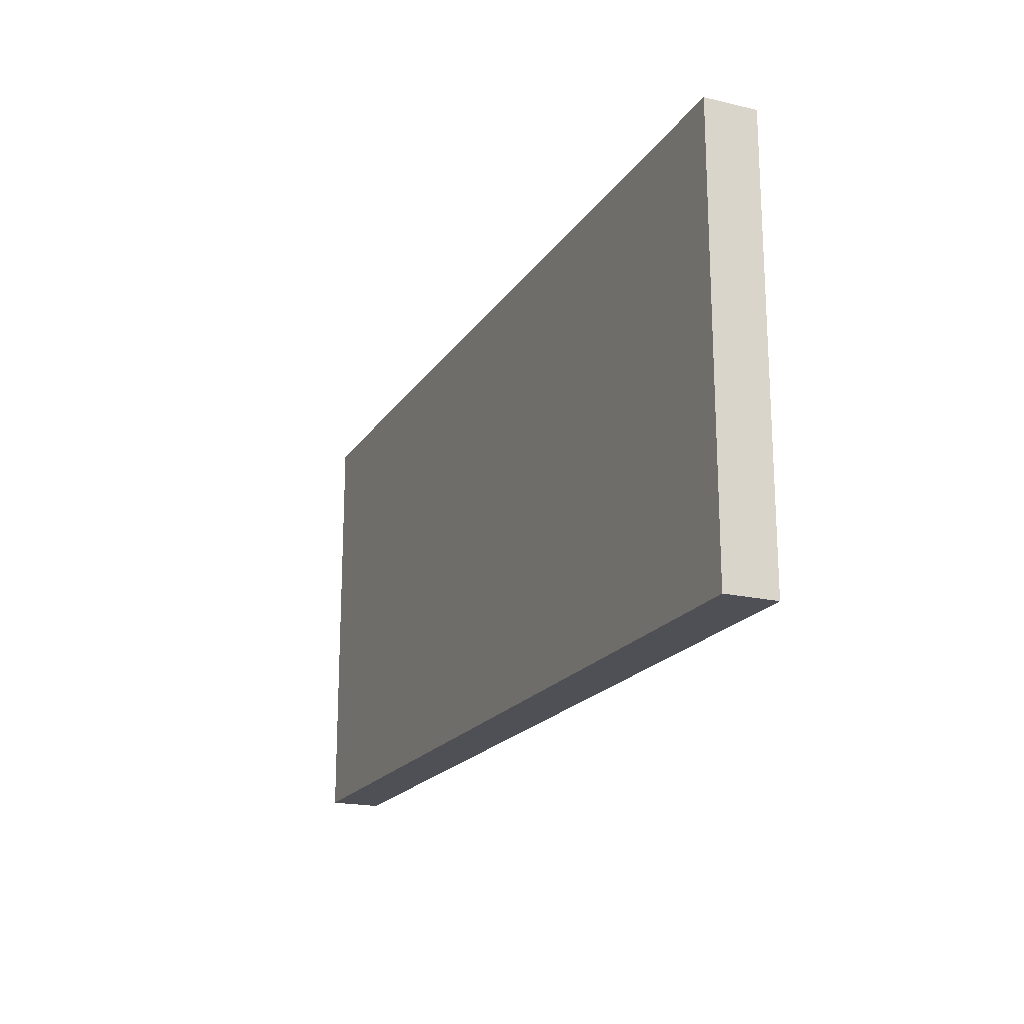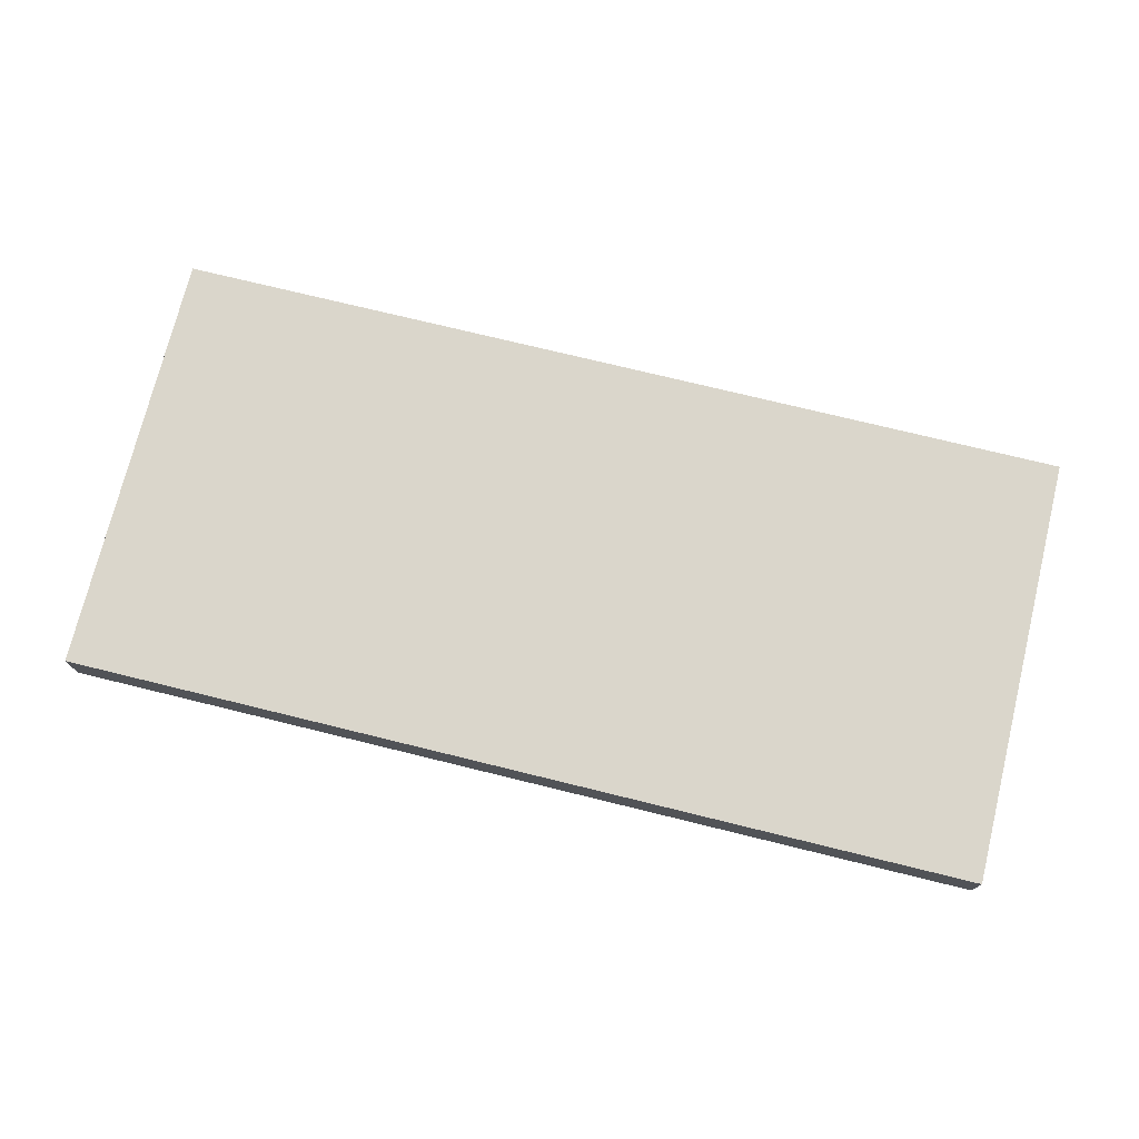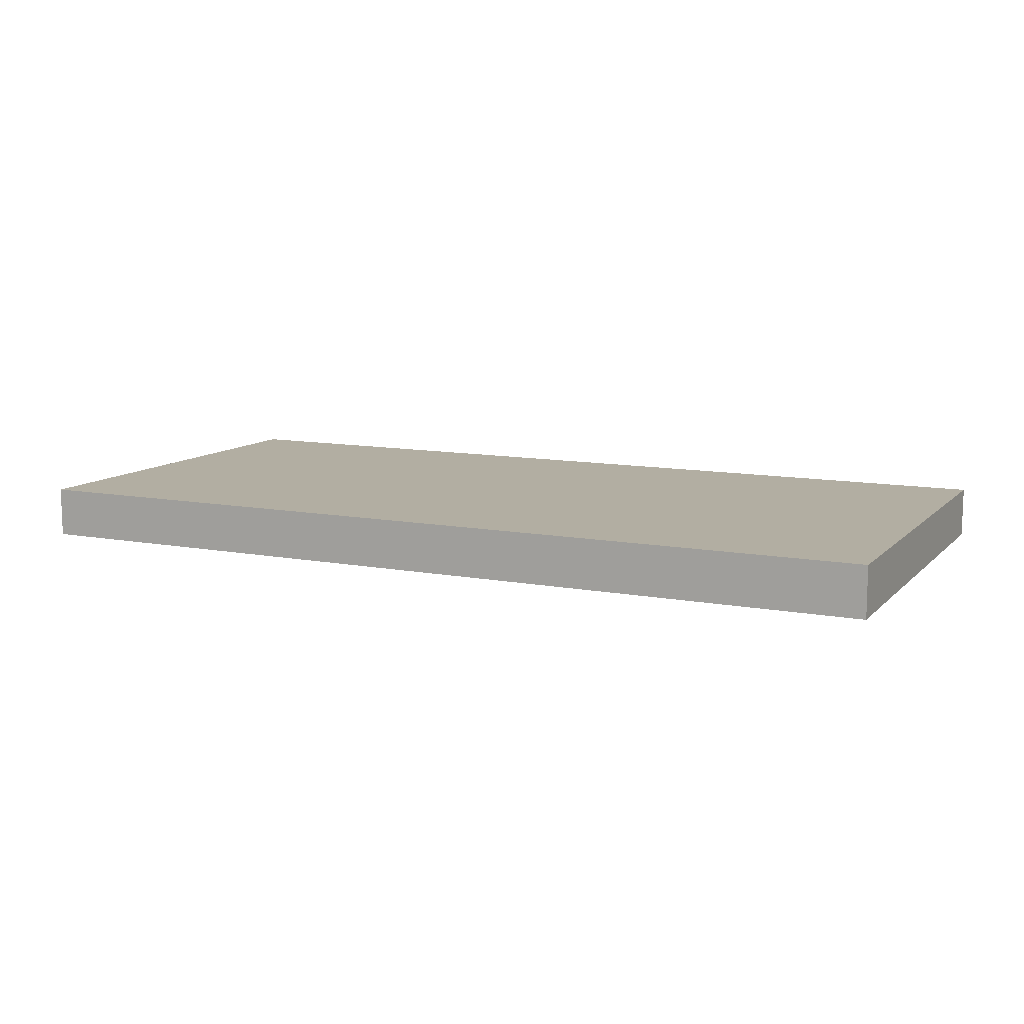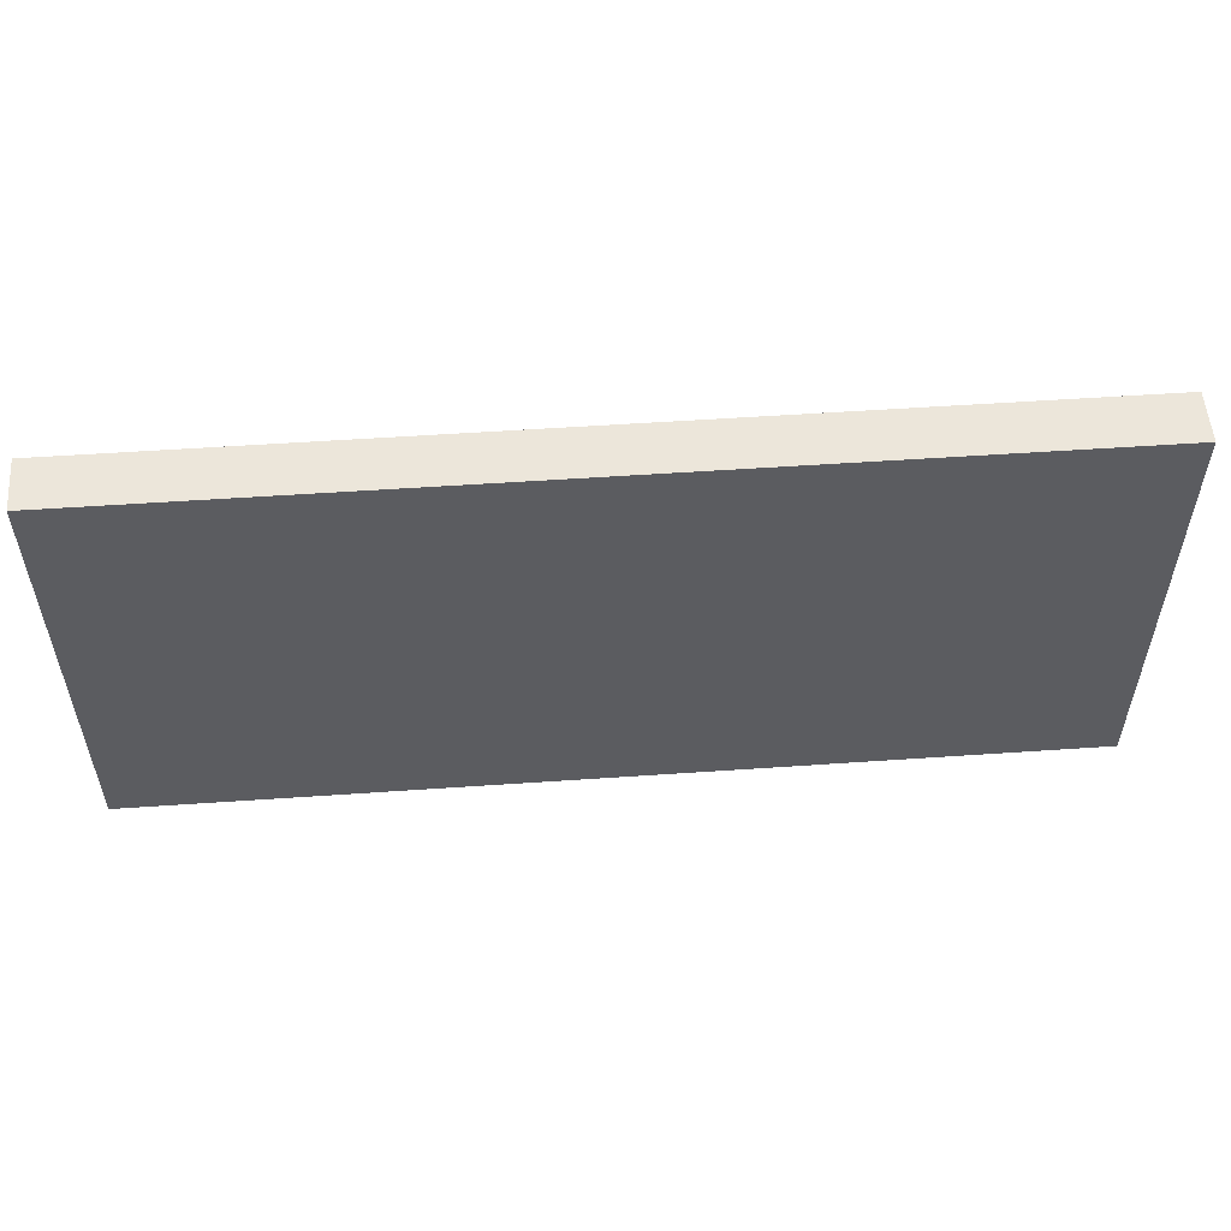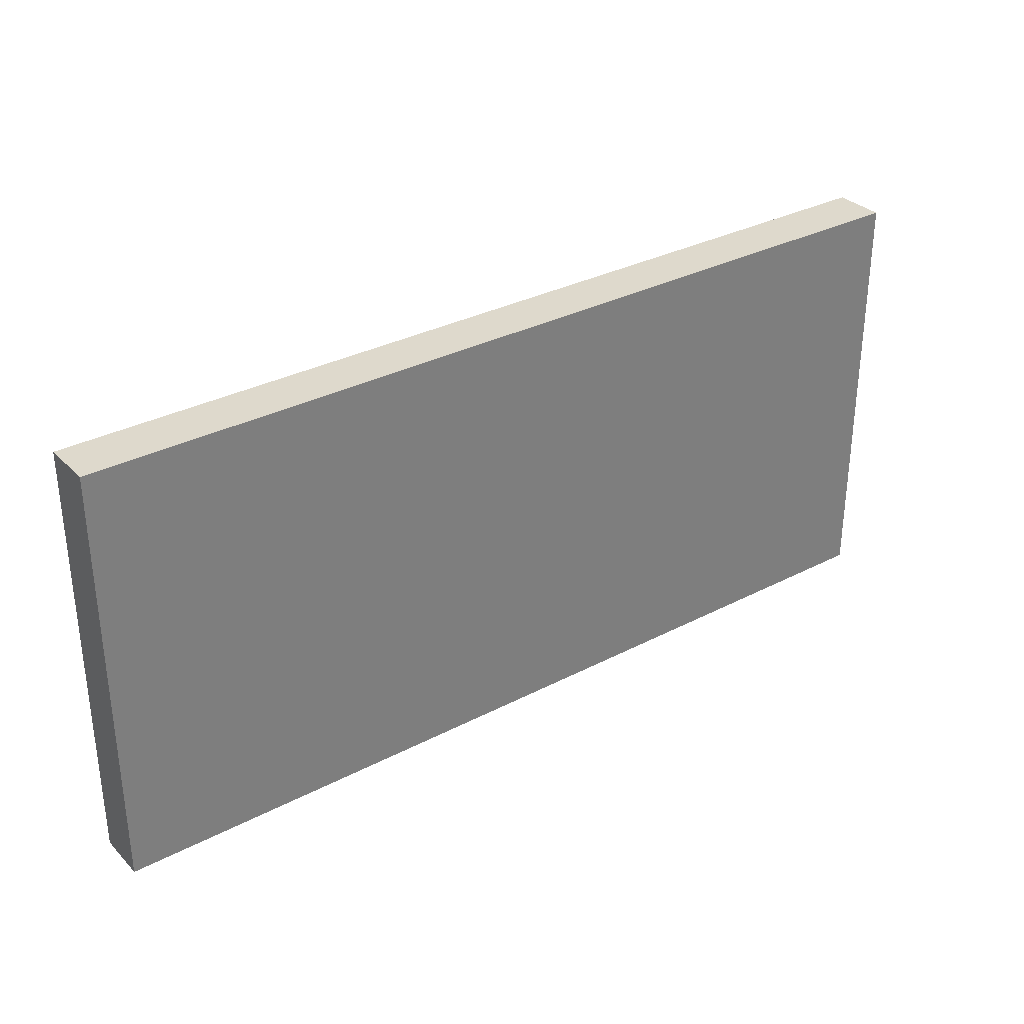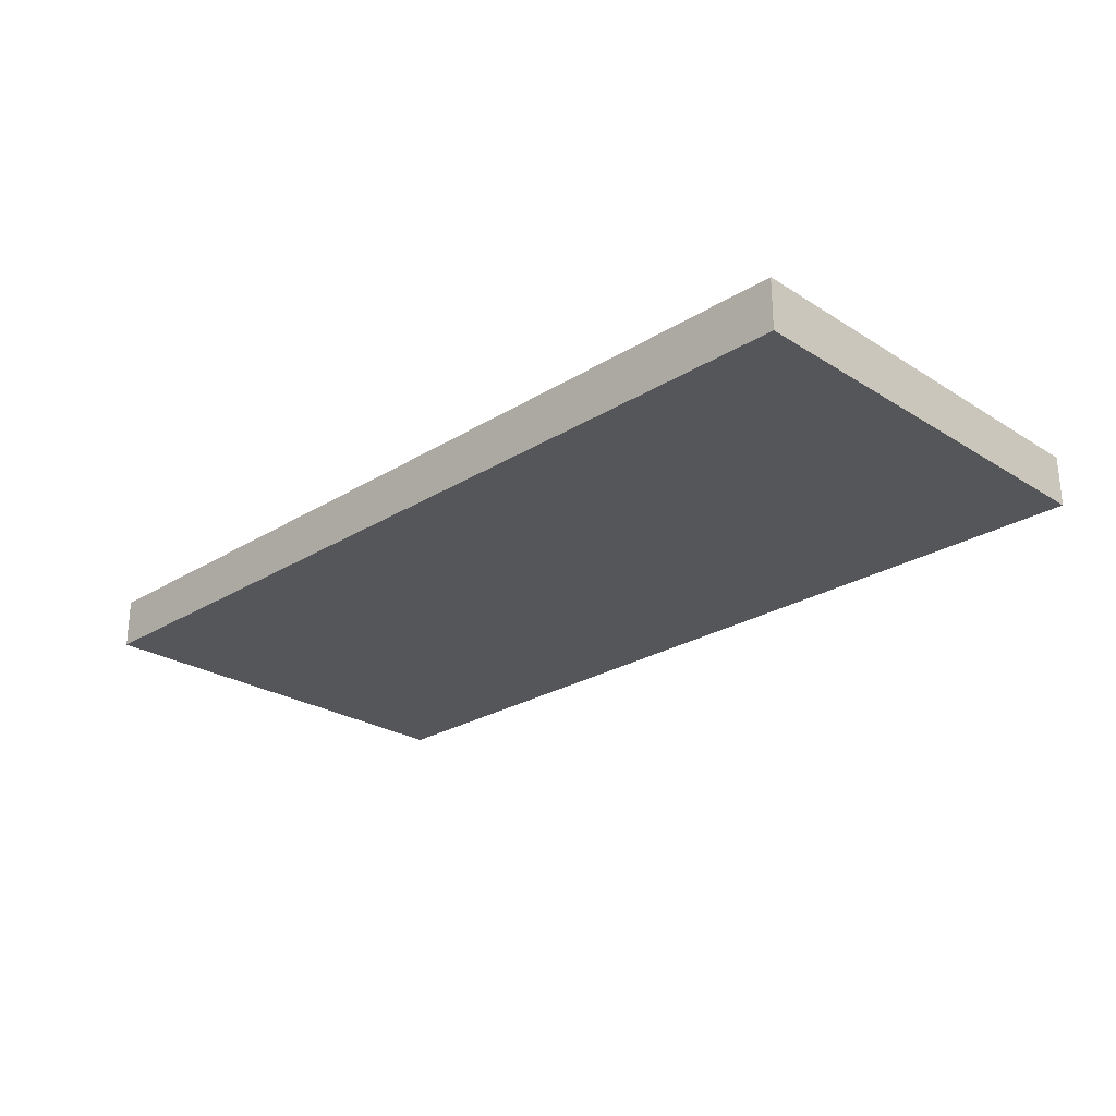
<metadata>
{"format":"obj","ext":"obj","renderer":"f3d","projection":"perspective","resolution":1024,"background":"white","views":[{"elev":-19.3,"azim":-113.6,"up":"+Y"},{"elev":74.1,"azim":-166.2,"up":"+Z"},{"elev":10.7,"azim":-154.6,"up":"+Z"},{"elev":54.4,"azim":175.8,"up":"+Y"},{"elev":32.1,"azim":-36.2,"up":"+Y"},{"elev":-25.5,"azim":-135.2,"up":"+Z"}]}
</metadata>
<code>
v -20 0 2.5
v -20 0 0.5
v -20 17 2.5
v -20 17 0.5
v 16 0 2.5
v 16 0 0.5
v 16 17 2.5
v 16 17 0.5
v -20 0 2.5
v -20 17 2.5
v -19 1 2.5
v -19 8 2.5
v -19 16 2.5
v -18 11 2.5
v -18 12 2.5
v -18 15 2.5
v -18 16 2.5
v -17 5 2.5
v -17 8 2.5
v -17 11 2.5
v -17 12 2.5
v -17 15 2.5
v -14 5 2.5
v -14 8 2.5
v -14 9 2.5
v -14 13 2.5
v -14 14 2.5
v -14 15 2.5
v -13 8 2.5
v -13 9 2.5
v -13 15 2.5
v -13 16 2.5
v -12 13 2.5
v -12 14 2.5
v -12 15 2.5
v -10 13 2.5
v -10 15 2.5
v -9 6 2.5
v -9 7 2.5
v -9 8 2.5
v -9 10 2.5
v -9 12 2.5
v -9 14 2.5
v -8 3 2.5
v -8 6 2.5
v -8 7 2.5
v -8 8 2.5
v -7 3 2.5
v -7 5 2.5
v -7 7 2.5
v -7 8 2.5
v -4 10 2.5
v -4 11 2.5
v -3 10 2.5
v -3 11 2.5
v -2 3 2.5
v -2 5 2.5
v -2 7 2.5
v -2 8 2.5
v -2 12 2.5
v -2 14 2.5
v 0 3 2.5
v 0 5 2.5
v 0 7 2.5
v 0 8 2.5
v 1 11 2.5
v 1 13 2.5
v 4 14 2.5
v 4 15 2.5
v 5 3 2.5
v 5 5 2.5
v 5 7 2.5
v 5 8 2.5
v 5 11 2.5
v 5 13 2.5
v 5 14 2.5
v 5 15 2.5
v 6 3 2.5
v 6 6 2.5
v 6 7 2.5
v 6 8 2.5
v 7 6 2.5
v 7 7 2.5
v 7 8 2.5
v 7 10 2.5
v 7 13 2.5
v 7 15 2.5
v 8 9 2.5
v 8 10 2.5
v 9 9 2.5
v 9 10 2.5
v 11 13 2.5
v 11 15 2.5
v 12 8 2.5
v 12 9 2.5
v 13 8 2.5
v 13 9 2.5
v 13 11 2.5
v 13 12 2.5
v 14 11 2.5
v 14 12 2.5
v 15 1 2.5
v 15 8 2.5
v 15 16 2.5
v 16 0 2.5
v 16 17 2.5
v -20 0 0.5
v -20 17 0.5
v 16 0 0.5
v 16 17 0.5
v -20 0 2.5
v 16 0 2.5
v -20 0 0.5
v 16 0 0.5
v -20 17 2.5
v 16 17 2.5
v -20 17 0.5
v 16 17 0.5
f 3 2 1
f 4 2 3
f 5 6 7
f 7 6 8
f 11 10 9
f 12 10 11
f 13 10 12
f 14 13 12
f 15 13 14
f 16 13 15
f 17 10 13
f 17 13 16
f 18 12 11
f 19 14 12
f 19 12 18
f 20 15 14
f 20 14 19
f 21 16 15
f 21 15 20
f 22 17 16
f 22 16 21
f 23 20 19
f 23 18 11
f 23 22 21
f 23 21 20
f 23 19 18
f 24 22 23
f 25 22 24
f 26 22 25
f 27 22 26
f 28 17 22
f 28 22 27
f 29 24 23
f 29 25 24
f 30 26 25
f 30 25 29
f 31 17 28
f 31 28 27
f 32 10 17
f 32 17 31
f 33 27 26
f 33 26 30
f 33 30 29
f 34 31 27
f 34 27 33
f 34 32 31
f 35 32 34
f 36 33 29
f 36 34 33
f 36 35 34
f 37 32 35
f 37 35 36
f 38 29 23
f 39 29 38
f 40 36 29
f 40 29 39
f 40 37 36
f 41 37 40
f 42 37 41
f 43 37 42
f 44 23 11
f 44 38 23
f 45 39 38
f 45 38 44
f 46 40 39
f 46 39 45
f 47 41 40
f 47 40 46
f 48 44 11
f 48 45 44
f 49 45 48
f 50 47 46
f 50 46 45
f 51 41 47
f 51 47 50
f 52 42 41
f 52 41 51
f 53 42 52
f 54 52 51
f 54 53 52
f 55 42 53
f 55 53 54
f 56 49 48
f 56 48 11
f 57 45 49
f 57 49 56
f 58 50 45
f 58 51 50
f 59 54 51
f 59 51 58
f 60 43 42
f 60 42 55
f 60 55 54
f 61 37 43
f 61 43 60
f 62 56 11
f 62 57 56
f 63 45 57
f 63 57 62
f 64 59 58
f 64 58 45
f 65 54 59
f 65 59 64
f 66 60 54
f 66 61 60
f 67 61 66
f 68 37 61
f 68 61 67
f 69 32 37
f 69 37 68
f 70 62 11
f 70 63 62
f 71 45 63
f 71 63 70
f 72 64 45
f 72 65 64
f 73 54 65
f 73 65 72
f 74 67 66
f 74 66 54
f 75 68 67
f 75 67 74
f 76 69 68
f 76 68 75
f 77 32 69
f 77 69 76
f 78 70 11
f 78 71 70
f 79 72 45
f 79 71 78
f 79 45 71
f 80 73 72
f 80 72 79
f 81 54 73
f 81 73 80
f 82 79 78
f 82 80 79
f 83 81 80
f 83 80 82
f 84 54 81
f 84 81 83
f 85 76 75
f 85 54 84
f 85 74 54
f 85 75 74
f 85 77 76
f 86 77 85
f 87 32 77
f 87 77 86
f 88 86 85
f 88 85 84
f 89 86 88
f 90 88 84
f 90 89 88
f 91 86 89
f 91 89 90
f 92 87 86
f 92 86 91
f 92 91 90
f 93 32 87
f 93 87 92
f 94 84 83
f 94 92 90
f 94 93 92
f 94 90 84
f 94 83 82
f 95 93 94
f 96 94 82
f 96 95 94
f 97 93 95
f 97 95 96
f 98 93 97
f 99 93 98
f 100 97 96
f 100 98 97
f 100 99 98
f 101 93 99
f 101 99 100
f 102 11 9
f 102 78 11
f 102 82 78
f 102 96 82
f 103 101 100
f 103 96 102
f 103 100 96
f 104 93 101
f 104 101 103
f 104 32 93
f 104 10 32
f 105 103 102
f 105 102 9
f 105 104 103
f 106 10 104
f 106 104 105
f 107 108 109
f 109 108 110
f 113 112 111
f 114 112 113
f 115 116 117
f 117 116 118

</code>
